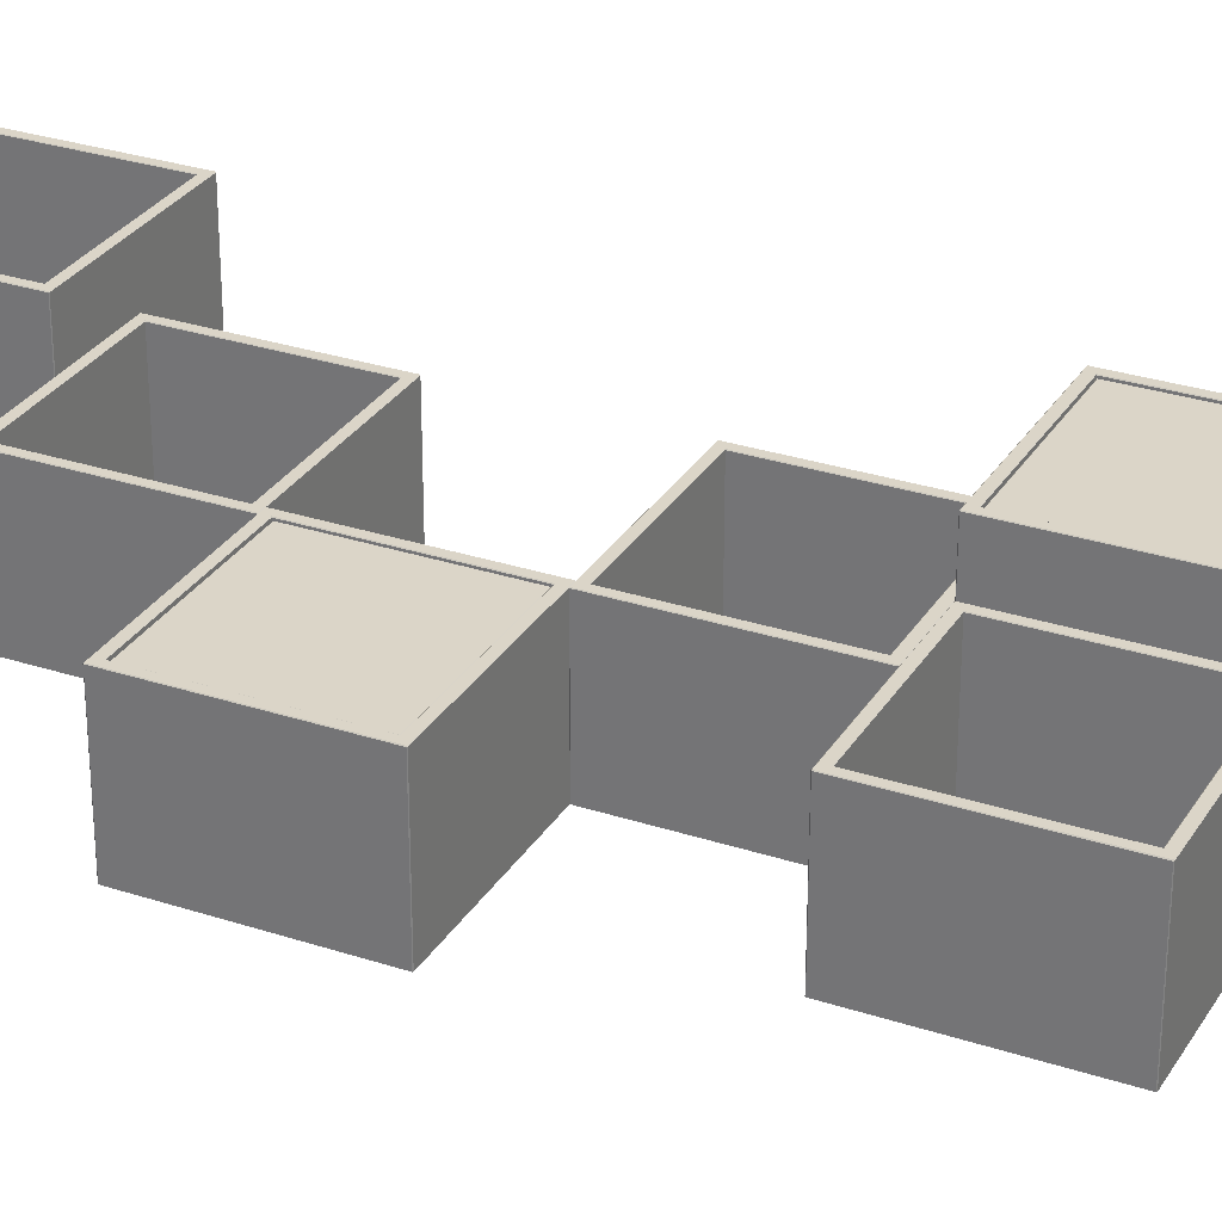
<metadata>
{"format":"obj","ext":"obj","renderer":"f3d","projection":"perspective","resolution":1024,"background":"white","views":[{"elev":29.5,"azim":-64.1,"up":"+Z"}]}
</metadata>
<code>
v  174 200 174
v  159.7 200 174
v  159.7 200 -175
v  174 200 -175
v  -160.1 200 174
v  -160.1 200 -175
v  -174 200 174
v  -174 200 -175
v  159.7 550 -175
v  159.7 550 174
v  174 550 174
v  174 550 -175
v  -160.1 550 -175
v  -160.1 550 174
v  -174 550 -175
v  -174 550 174
v  159.7 215 -175
v  175 215 -175
v  175 201 -175
v  -160.1 215 -175
v  -175 201 -175
v  -175 215 -175
v  159.7 535 -175
v  175 535 -175
v  -160.1 535 -175
v  -175 535 -175
v  175 549 -175
v  -175 549 -175
v  -175 201 174
v  -175 215 174
v  -175 535 174
v  -175 549 174
v  -160.1 201 175
v  -160.1 215 175
v  -174 215 175
v  -174 201 175
v  159.7 201 175
v  159.7 215 175
v  174 201 175
v  174 215 175
v  -160.1 535 175
v  -174 535 175
v  158.7 216 -160.7
v  158.7 534 -160.7
v  -159.1 534 -160.7
v  -159.1 216 -160.7
v  174 535 175
v  159.7 535 175
v  -160.1 549 175
v  -174 549 175
v  159.7 549 175
v  174 549 175
v  175 215 174
v  175 201 174
v  175 535 174
v  175 549 174
v  158.7 216 174
v  -159.1 216 174
v  158.7 534 174
v  -159.1 534 174
v  -35.37 549.9 74.28
v  -49.7 549.9 74.28
v  -49.7 549.9 -175
v  -35.37 549.9 -175
v  -369.5 549.9 74.28
v  -369.5 549.9 -175
v  -383.4 549.9 74.28
v  -383.4 549.9 -175
v  -49.7 899.9 -175
v  -49.7 899.9 74.28
v  -35.37 899.9 74.28
v  -35.37 899.9 -175
v  -369.5 899.9 -175
v  -369.5 899.9 74.28
v  -383.4 899.9 -175
v  -383.4 899.9 74.28
v  -49.7 564.9 -175
v  -34.37 564.9 -175
v  -34.37 550.9 -175
v  -369.5 564.9 -175
v  -384.4 550.9 -175
v  -384.4 564.9 -175
v  -49.7 884.9 -175
v  -34.37 884.9 -175
v  -369.5 884.9 -175
v  -384.4 884.9 -175
v  -34.37 898.9 -175
v  -384.4 898.9 -175
v  -384.4 550.9 74.28
v  -384.4 564.9 74.28
v  -384.4 884.9 74.28
v  -384.4 898.9 74.28
v  -369.5 550.9 75.28
v  -369.5 564.9 75.28
v  -383.4 564.9 75.28
v  -383.4 550.9 75.28
v  -49.7 550.9 75.28
v  -49.7 564.9 75.28
v  -35.37 550.9 75.28
v  -35.37 564.9 75.28
v  -369.5 884.9 75.28
v  -383.4 884.9 75.28
v  -50.7 565.9 -160.7
v  -50.7 883.9 -160.7
v  -368.5 883.9 -160.7
v  -368.5 565.9 -160.7
v  -35.37 884.9 75.28
v  -49.7 884.9 75.28
v  -369.5 898.9 75.28
v  -383.4 898.9 75.28
v  -49.7 898.9 75.28
v  -35.37 898.9 75.28
v  -34.37 564.9 74.28
v  -34.37 550.9 74.28
v  -34.37 884.9 74.28
v  -34.37 898.9 74.28
v  -50.7 565.9 74.28
v  -368.5 565.9 74.28
v  -50.7 883.9 74.28
v  -368.5 883.9 74.28
v  314.7 549.9 174
v  300.4 549.9 174
v  300.4 549.9 -175
v  314.7 549.9 -175
v  -19.45 549.9 174
v  -19.45 549.9 -175
v  -33.31 549.9 174
v  -33.31 549.9 -175
v  300.4 899.9 -175
v  300.4 899.9 174
v  314.7 899.9 174
v  314.7 899.9 -175
v  -19.45 899.9 -175
v  -19.45 899.9 174
v  -33.31 899.9 -175
v  -33.31 899.9 174
v  300.4 564.9 -175
v  315.7 564.9 -175
v  315.7 550.9 -175
v  -19.45 564.9 -175
v  -34.31 550.9 -175
v  -34.31 564.9 -175
v  300.4 884.9 -175
v  315.7 884.9 -175
v  -19.45 884.9 -175
v  -34.31 884.9 -175
v  315.7 898.9 -175
v  -34.31 898.9 -175
v  -34.31 550.9 174
v  -34.31 564.9 174
v  -34.31 884.9 174
v  -34.31 898.9 174
v  -19.45 550.9 175
v  -19.45 564.9 175
v  -33.31 564.9 175
v  -33.31 550.9 175
v  300.4 550.9 175
v  300.4 564.9 175
v  314.7 550.9 175
v  314.7 564.9 175
v  -19.45 884.9 175
v  -33.31 884.9 175
v  299.4 565.9 -160.7
v  299.4 883.9 -160.7
v  -18.45 883.9 -160.7
v  -18.45 565.9 -160.7
v  314.7 884.9 175
v  300.4 884.9 175
v  -19.45 898.9 175
v  -33.31 898.9 175
v  300.4 898.9 175
v  314.7 898.9 175
v  315.7 564.9 174
v  315.7 550.9 174
v  315.7 884.9 174
v  315.7 898.9 174
v  299.4 565.9 174
v  -18.45 565.9 174
v  299.4 883.9 174
v  -18.45 883.9 174
v  296.4 881 171.9
v  -15.59 881 171.9
v  -15.59 569 171.9
v  296.4 569 171.9
v  -15.59 882 170.9
v  -16.59 881 170.9
v  -16.59 569 170.9
v  -15.59 568 170.9
v  296.4 568 170.9
v  297.4 569 170.9
v  297.4 881 170.9
v  296.4 882 170.9
v  -15.59 882 162.9
v  -16.59 881 162.9
v  -16.59 569 162.9
v  -15.59 568 162.9
v  296.4 568 162.9
v  297.4 569 162.9
v  297.4 881 162.9
v  296.4 882 162.9
v  -15.59 881 161.9
v  -15.59 569 161.9
v  296.4 569 161.9
v  296.4 881 161.9
v  174 899.9 74.28
v  159.7 899.9 74.28
v  159.7 899.9 -175
v  174 899.9 -175
v  -160.1 899.9 74.28
v  -160.1 899.9 -175
v  -174 899.9 74.28
v  -174 899.9 -175
v  159.7 1250 -175
v  159.7 1250 74.28
v  174 1250 74.28
v  174 1250 -175
v  -160.1 1250 -175
v  -160.1 1250 74.28
v  -174 1250 -175
v  -174 1250 74.28
v  159.7 914.9 -175
v  175 914.9 -175
v  175 900.9 -175
v  -160.1 914.9 -175
v  -175 900.9 -175
v  -175 914.9 -175
v  159.7 1235 -175
v  175 1235 -175
v  -160.1 1235 -175
v  -175 1235 -175
v  175 1249 -175
v  -175 1249 -175
v  -175 900.9 74.28
v  -175 914.9 74.28
v  -175 1235 74.28
v  -175 1249 74.28
v  -160.1 900.9 75.28
v  -160.1 914.9 75.28
v  -174 914.9 75.28
v  -174 900.9 75.28
v  159.7 900.9 75.28
v  159.7 914.9 75.28
v  174 900.9 75.28
v  174 914.9 75.28
v  -160.1 1235 75.28
v  -174 1235 75.28
v  158.7 915.9 -160.7
v  158.7 1234 -160.7
v  -159.1 1234 -160.7
v  -159.1 915.9 -160.7
v  174 1235 75.28
v  159.7 1235 75.28
v  -160.1 1249 75.28
v  -174 1249 75.28
v  159.7 1249 75.28
v  174 1249 75.28
v  175 914.9 74.28
v  175 900.9 74.28
v  175 1235 74.28
v  175 1249 74.28
v  158.7 915.9 74.28
v  -159.1 915.9 74.28
v  158.7 1234 74.28
v  -159.1 1234 74.28
v  -177.7 1580 72.45
v  -489.7 1580 72.45
v  -489.7 1268 72.45
v  -177.7 1268 72.45
v  -489.7 1581 71.45
v  -490.7 1580 71.45
v  -490.7 1268 71.45
v  -489.7 1267 71.45
v  -177.7 1267 71.45
v  -176.7 1268 71.45
v  -176.7 1580 71.45
v  -177.7 1581 71.45
v  -489.7 1581 63.45
v  -490.7 1580 63.45
v  -490.7 1268 63.45
v  -489.7 1267 63.45
v  -177.7 1267 63.45
v  -176.7 1268 63.45
v  -176.7 1580 63.45
v  -177.7 1581 63.45
v  -489.7 1580 62.45
v  -489.7 1268 62.45
v  -177.7 1268 62.45
v  -177.7 1580 62.45
v  -159.8 1250 74.28
v  -174.1 1250 74.28
v  -174.1 1250 -175
v  -159.8 1250 -175
v  -493.9 1250 74.28
v  -493.9 1250 -175
v  -507.8 1250 74.28
v  -507.8 1250 -175
v  -174.1 1600 -175
v  -174.1 1600 74.28
v  -159.8 1600 74.28
v  -159.8 1600 -175
v  -493.9 1600 -175
v  -493.9 1600 74.28
v  -507.8 1600 -175
v  -507.8 1600 74.28
v  -174.1 1265 -175
v  -158.8 1265 -175
v  -158.8 1251 -175
v  -493.9 1265 -175
v  -508.8 1251 -175
v  -508.8 1265 -175
v  -174.1 1585 -175
v  -158.8 1585 -175
v  -493.9 1585 -175
v  -508.8 1585 -175
v  -158.8 1599 -175
v  -508.8 1599 -175
v  -508.8 1251 74.28
v  -508.8 1265 74.28
v  -508.8 1585 74.28
v  -508.8 1599 74.28
v  -493.9 1251 75.28
v  -493.9 1265 75.28
v  -507.8 1265 75.28
v  -507.8 1251 75.28
v  -174.1 1251 75.28
v  -174.1 1265 75.28
v  -159.8 1251 75.28
v  -159.8 1265 75.28
v  -493.9 1585 75.28
v  -507.8 1585 75.28
v  -175.1 1266 -160.7
v  -175.1 1584 -160.7
v  -492.9 1584 -160.7
v  -492.9 1266 -160.7
v  -159.8 1585 75.28
v  -174.1 1585 75.28
v  -493.9 1599 75.28
v  -507.8 1599 75.28
v  -174.1 1599 75.28
v  -159.8 1599 75.28
v  -158.8 1265 74.28
v  -158.8 1251 74.28
v  -158.8 1585 74.28
v  -158.8 1599 74.28
v  -175.1 1266 74.28
v  -492.9 1266 74.28
v  -175.1 1584 74.28
v  -492.9 1584 74.28
v  174 1600 74.28
v  159.7 1600 74.28
v  159.7 1600 -175
v  174 1600 -175
v  -160.1 1600 74.28
v  -160.1 1600 -175
v  -174 1600 74.28
v  -174 1600 -175
v  159.7 1950 -175
v  159.7 1950 74.28
v  174 1950 74.28
v  174 1950 -175
v  -160.1 1950 -175
v  -160.1 1950 74.28
v  -174 1950 -175
v  -174 1950 74.28
v  159.7 1615 -175
v  175 1615 -175
v  175 1601 -175
v  -160.1 1615 -175
v  -175 1601 -175
v  -175 1615 -175
v  159.7 1935 -175
v  175 1935 -175
v  -160.1 1935 -175
v  -175 1935 -175
v  175 1949 -175
v  -175 1949 -175
v  -175 1601 74.28
v  -175 1615 74.28
v  -175 1935 74.28
v  -175 1949 74.28
v  -160.1 1601 75.28
v  -160.1 1615 75.28
v  -174 1615 75.28
v  -174 1601 75.28
v  159.7 1601 75.28
v  159.7 1615 75.28
v  174 1601 75.28
v  174 1615 75.28
v  -160.1 1935 75.28
v  -174 1935 75.28
v  158.7 1616 -160.7
v  158.7 1934 -160.7
v  -159.1 1934 -160.7
v  -159.1 1616 -160.7
v  174 1935 75.28
v  159.7 1935 75.28
v  -160.1 1949 75.28
v  -174 1949 75.28
v  159.7 1949 75.28
v  174 1949 75.28
v  175 1615 74.28
v  175 1601 74.28
v  175 1935 74.28
v  175 1949 74.28
v  158.7 1616 74.28
v  -159.1 1616 74.28
v  158.7 1934 74.28
v  -159.1 1934 74.28
v  348.4 1950 174
v  334 1950 174
v  334 1950 -175
v  348.4 1950 -175
v  14.22 1950 174
v  14.22 1950 -175
v  0.3613 1950 174
v  0.3613 1950 -175
v  334 2300 -175
v  334 2300 174
v  348.4 2300 174
v  348.4 2300 -175
v  14.22 2300 -175
v  14.22 2300 174
v  0.3613 2300 -175
v  0.3613 2300 174
v  334 1965 -175
v  349.4 1965 -175
v  349.4 1951 -175
v  14.22 1965 -175
v  -0.6387 1951 -175
v  -0.6387 1965 -175
v  334 2285 -175
v  349.4 2285 -175
v  14.22 2285 -175
v  -0.6387 2285 -175
v  349.4 2299 -175
v  -0.6387 2299 -175
v  -0.6387 1951 174
v  -0.6387 1965 174
v  -0.6387 2285 174
v  -0.6387 2299 174
v  14.22 1951 175
v  14.22 1965 175
v  0.3613 1965 175
v  0.3613 1951 175
v  334 1951 175
v  334 1965 175
v  348.4 1951 175
v  348.4 1965 175
v  14.22 2285 175
v  0.3613 2285 175
v  333 1966 -160.7
v  333 2284 -160.7
v  15.22 2284 -160.7
v  15.22 1966 -160.7
v  348.4 2285 175
v  334 2285 175
v  14.22 2299 175
v  0.3613 2299 175
v  334 2299 175
v  348.4 2299 175
v  349.4 1965 174
v  349.4 1951 174
v  349.4 2285 174
v  349.4 2299 174
v  333 1966 174
v  15.22 1966 174
v  333 2284 174
v  15.22 2284 174
o cabinet003
g cabinet003
f 1 2 3
f 3 4 1
f 2 5 6
f 6 3 2
f 5 7 8
f 8 6 5
f 9 10 11
f 11 12 9
f 13 14 10
f 10 9 13
f 15 16 14
f 14 13 15
f 4 3 17
f 17 18 4
f 19 4 18
f 6 20 17
f 17 3 6
f 6 8 21
f 21 22 6
f 6 22 20
f 17 23 24
f 24 18 17
f 20 25 23
f 23 17 20
f 22 26 25
f 25 20 22
f 23 9 27
f 27 24 23
f 9 12 27
f 25 13 9
f 9 23 25
f 26 28 15
f 15 25 26
f 25 15 13
f 29 30 22
f 22 21 29
f 30 31 26
f 26 22 30
f 31 32 28
f 28 26 31
f 33 34 35
f 35 36 33
f 37 38 34
f 34 33 37
f 39 40 38
f 38 37 39
f 34 41 42
f 42 35 34
f 43 44 45
f 45 46 43
f 40 47 48
f 48 38 40
f 41 49 50
f 50 42 41
f 48 51 49
f 49 41 48
f 47 52 51
f 51 48 47
f 19 18 53
f 53 54 19
f 18 24 55
f 55 53 18
f 24 27 56
f 56 55 24
f 38 57 58
f 58 34 38
f 48 59 57
f 57 38 48
f 41 60 59
f 59 48 41
f 34 58 60
f 60 41 34
f 57 43 46
f 46 58 57
f 59 44 43
f 43 57 59
f 60 45 44
f 44 59 60
f 58 46 45
f 45 60 58
f 54 39 1
f 7 36 29
f 11 52 56
f 32 50 16
f 19 54 1
f 1 4 19
f 39 37 2
f 2 1 39
f 37 33 5
f 5 2 37
f 33 36 7
f 7 5 33
f 29 21 8
f 8 7 29
f 51 52 11
f 11 10 51
f 56 27 12
f 12 11 56
f 49 51 10
f 10 14 49
f 28 32 16
f 16 15 28
f 50 49 14
f 14 16 50
f 36 35 30
f 30 29 36
f 35 42 31
f 31 30 35
f 42 50 32
f 32 31 42
f 54 53 40
f 40 39 54
f 53 55 47
f 47 40 53
f 55 56 52
f 52 47 55
f 61 62 63
f 63 64 61
f 62 65 66
f 66 63 62
f 65 67 68
f 68 66 65
f 69 70 71
f 71 72 69
f 73 74 70
f 70 69 73
f 75 76 74
f 74 73 75
f 64 63 77
f 77 78 64
f 79 64 78
f 66 80 77
f 77 63 66
f 66 68 81
f 81 82 66
f 66 82 80
f 77 83 84
f 84 78 77
f 80 85 83
f 83 77 80
f 82 86 85
f 85 80 82
f 83 69 87
f 87 84 83
f 69 72 87
f 85 73 69
f 69 83 85
f 86 88 75
f 75 85 86
f 85 75 73
f 89 90 82
f 82 81 89
f 90 91 86
f 86 82 90
f 91 92 88
f 88 86 91
f 93 94 95
f 95 96 93
f 97 98 94
f 94 93 97
f 99 100 98
f 98 97 99
f 94 101 102
f 102 95 94
f 103 104 105
f 105 106 103
f 100 107 108
f 108 98 100
f 101 109 110
f 110 102 101
f 108 111 109
f 109 101 108
f 107 112 111
f 111 108 107
f 79 78 113
f 113 114 79
f 78 84 115
f 115 113 78
f 84 87 116
f 116 115 84
f 98 117 118
f 118 94 98
f 108 119 117
f 117 98 108
f 101 120 119
f 119 108 101
f 94 118 120
f 120 101 94
f 117 103 106
f 106 118 117
f 119 104 103
f 103 117 119
f 120 105 104
f 104 119 120
f 118 106 105
f 105 120 118
f 114 99 61
f 67 96 89
f 71 112 116
f 92 110 76
f 79 114 61
f 61 64 79
f 99 97 62
f 62 61 99
f 97 93 65
f 65 62 97
f 93 96 67
f 67 65 93
f 89 81 68
f 68 67 89
f 111 112 71
f 71 70 111
f 116 87 72
f 72 71 116
f 109 111 70
f 70 74 109
f 88 92 76
f 76 75 88
f 110 109 74
f 74 76 110
f 96 95 90
f 90 89 96
f 95 102 91
f 91 90 95
f 102 110 92
f 92 91 102
f 114 113 100
f 100 99 114
f 113 115 107
f 107 100 113
f 115 116 112
f 112 107 115
f 121 122 123
f 123 124 121
f 122 125 126
f 126 123 122
f 125 127 128
f 128 126 125
f 129 130 131
f 131 132 129
f 133 134 130
f 130 129 133
f 135 136 134
f 134 133 135
f 124 123 137
f 137 138 124
f 139 124 138
f 126 140 137
f 137 123 126
f 126 128 141
f 141 142 126
f 126 142 140
f 137 143 144
f 144 138 137
f 140 145 143
f 143 137 140
f 142 146 145
f 145 140 142
f 143 129 147
f 147 144 143
f 129 132 147
f 145 133 129
f 129 143 145
f 146 148 135
f 135 145 146
f 145 135 133
f 149 150 142
f 142 141 149
f 150 151 146
f 146 142 150
f 151 152 148
f 148 146 151
f 153 154 155
f 155 156 153
f 157 158 154
f 154 153 157
f 159 160 158
f 158 157 159
f 154 161 162
f 162 155 154
f 163 164 165
f 165 166 163
f 160 167 168
f 168 158 160
f 161 169 170
f 170 162 161
f 168 171 169
f 169 161 168
f 167 172 171
f 171 168 167
f 139 138 173
f 173 174 139
f 138 144 175
f 175 173 138
f 144 147 176
f 176 175 144
f 158 177 178
f 178 154 158
f 168 179 177
f 177 158 168
f 161 180 179
f 179 168 161
f 154 178 180
f 180 161 154
f 177 163 166
f 166 178 177
f 179 164 163
f 163 177 179
f 180 165 164
f 164 179 180
f 178 166 165
f 165 180 178
f 174 159 121
f 127 156 149
f 131 172 176
f 152 170 136
f 139 174 121
f 121 124 139
f 159 157 122
f 122 121 159
f 157 153 125
f 125 122 157
f 153 156 127
f 127 125 153
f 149 141 128
f 128 127 149
f 171 172 131
f 131 130 171
f 176 147 132
f 132 131 176
f 169 171 130
f 130 134 169
f 148 152 136
f 136 135 148
f 170 169 134
f 134 136 170
f 156 155 150
f 150 149 156
f 155 162 151
f 151 150 155
f 162 170 152
f 152 151 162
f 174 173 160
f 160 159 174
f 173 175 167
f 167 160 173
f 175 176 172
f 172 167 175
f 181 182 183
f 183 184 181
f 182 185 186
f 183 182 186
f 186 187 183
f 183 187 188
f 184 183 188
f 188 189 184
f 184 189 190
f 181 184 190
f 190 191 181
f 181 191 192
f 182 181 192
f 192 185 182
f 186 185 193
f 193 194 186
f 187 186 194
f 194 195 187
f 188 187 195
f 195 196 188
f 189 188 196
f 196 197 189
f 190 189 197
f 197 198 190
f 191 190 198
f 198 199 191
f 192 191 199
f 199 200 192
f 185 192 200
f 200 193 185
f 193 201 194
f 195 194 201
f 201 202 195
f 195 202 196
f 197 196 202
f 202 203 197
f 197 203 198
f 199 198 203
f 203 204 199
f 199 204 200
f 193 200 204
f 204 201 193
f 201 204 203
f 203 202 201
f 205 206 207
f 207 208 205
f 206 209 210
f 210 207 206
f 209 211 212
f 212 210 209
f 213 214 215
f 215 216 213
f 217 218 214
f 214 213 217
f 219 220 218
f 218 217 219
f 208 207 221
f 221 222 208
f 223 208 222
f 210 224 221
f 221 207 210
f 210 212 225
f 225 226 210
f 210 226 224
f 221 227 228
f 228 222 221
f 224 229 227
f 227 221 224
f 226 230 229
f 229 224 226
f 227 213 231
f 231 228 227
f 213 216 231
f 229 217 213
f 213 227 229
f 230 232 219
f 219 229 230
f 229 219 217
f 233 234 226
f 226 225 233
f 234 235 230
f 230 226 234
f 235 236 232
f 232 230 235
f 237 238 239
f 239 240 237
f 241 242 238
f 238 237 241
f 243 244 242
f 242 241 243
f 238 245 246
f 246 239 238
f 247 248 249
f 249 250 247
f 244 251 252
f 252 242 244
f 245 253 254
f 254 246 245
f 252 255 253
f 253 245 252
f 251 256 255
f 255 252 251
f 223 222 257
f 257 258 223
f 222 228 259
f 259 257 222
f 228 231 260
f 260 259 228
f 242 261 262
f 262 238 242
f 252 263 261
f 261 242 252
f 245 264 263
f 263 252 245
f 238 262 264
f 264 245 238
f 261 247 250
f 250 262 261
f 263 248 247
f 247 261 263
f 264 249 248
f 248 263 264
f 262 250 249
f 249 264 262
f 258 243 205
f 211 240 233
f 215 256 260
f 236 254 220
f 223 258 205
f 205 208 223
f 243 241 206
f 206 205 243
f 241 237 209
f 209 206 241
f 237 240 211
f 211 209 237
f 233 225 212
f 212 211 233
f 255 256 215
f 215 214 255
f 260 231 216
f 216 215 260
f 253 255 214
f 214 218 253
f 232 236 220
f 220 219 232
f 254 253 218
f 218 220 254
f 240 239 234
f 234 233 240
f 239 246 235
f 235 234 239
f 246 254 236
f 236 235 246
f 258 257 244
f 244 243 258
f 257 259 251
f 251 244 257
f 259 260 256
f 256 251 259
f 265 266 267
f 267 268 265
f 266 269 270
f 267 266 270
f 270 271 267
f 267 271 272
f 268 267 272
f 272 273 268
f 268 273 274
f 265 268 274
f 274 275 265
f 265 275 276
f 266 265 276
f 276 269 266
f 270 269 277
f 277 278 270
f 271 270 278
f 278 279 271
f 272 271 279
f 279 280 272
f 273 272 280
f 280 281 273
f 274 273 281
f 281 282 274
f 275 274 282
f 282 283 275
f 276 275 283
f 283 284 276
f 269 276 284
f 284 277 269
f 277 285 278
f 279 278 285
f 285 286 279
f 279 286 280
f 281 280 286
f 286 287 281
f 281 287 282
f 283 282 287
f 287 288 283
f 283 288 284
f 277 284 288
f 288 285 277
f 285 288 287
f 287 286 285
f 289 290 291
f 291 292 289
f 290 293 294
f 294 291 290
f 293 295 296
f 296 294 293
f 297 298 299
f 299 300 297
f 301 302 298
f 298 297 301
f 303 304 302
f 302 301 303
f 292 291 305
f 305 306 292
f 307 292 306
f 294 308 305
f 305 291 294
f 294 296 309
f 309 310 294
f 294 310 308
f 305 311 312
f 312 306 305
f 308 313 311
f 311 305 308
f 310 314 313
f 313 308 310
f 311 297 315
f 315 312 311
f 297 300 315
f 313 301 297
f 297 311 313
f 314 316 303
f 303 313 314
f 313 303 301
f 317 318 310
f 310 309 317
f 318 319 314
f 314 310 318
f 319 320 316
f 316 314 319
f 321 322 323
f 323 324 321
f 325 326 322
f 322 321 325
f 327 328 326
f 326 325 327
f 322 329 330
f 330 323 322
f 331 332 333
f 333 334 331
f 328 335 336
f 336 326 328
f 329 337 338
f 338 330 329
f 336 339 337
f 337 329 336
f 335 340 339
f 339 336 335
f 307 306 341
f 341 342 307
f 306 312 343
f 343 341 306
f 312 315 344
f 344 343 312
f 326 345 346
f 346 322 326
f 336 347 345
f 345 326 336
f 329 348 347
f 347 336 329
f 322 346 348
f 348 329 322
f 345 331 334
f 334 346 345
f 347 332 331
f 331 345 347
f 348 333 332
f 332 347 348
f 346 334 333
f 333 348 346
f 342 327 289
f 295 324 317
f 299 340 344
f 320 338 304
f 307 342 289
f 289 292 307
f 327 325 290
f 290 289 327
f 325 321 293
f 293 290 325
f 321 324 295
f 295 293 321
f 317 309 296
f 296 295 317
f 339 340 299
f 299 298 339
f 344 315 300
f 300 299 344
f 337 339 298
f 298 302 337
f 316 320 304
f 304 303 316
f 338 337 302
f 302 304 338
f 324 323 318
f 318 317 324
f 323 330 319
f 319 318 323
f 330 338 320
f 320 319 330
f 342 341 328
f 328 327 342
f 341 343 335
f 335 328 341
f 343 344 340
f 340 335 343
f 349 350 351
f 351 352 349
f 350 353 354
f 354 351 350
f 353 355 356
f 356 354 353
f 357 358 359
f 359 360 357
f 361 362 358
f 358 357 361
f 363 364 362
f 362 361 363
f 352 351 365
f 365 366 352
f 367 352 366
f 354 368 365
f 365 351 354
f 354 356 369
f 369 370 354
f 354 370 368
f 365 371 372
f 372 366 365
f 368 373 371
f 371 365 368
f 370 374 373
f 373 368 370
f 371 357 375
f 375 372 371
f 357 360 375
f 373 361 357
f 357 371 373
f 374 376 363
f 363 373 374
f 373 363 361
f 377 378 370
f 370 369 377
f 378 379 374
f 374 370 378
f 379 380 376
f 376 374 379
f 381 382 383
f 383 384 381
f 385 386 382
f 382 381 385
f 387 388 386
f 386 385 387
f 382 389 390
f 390 383 382
f 391 392 393
f 393 394 391
f 388 395 396
f 396 386 388
f 389 397 398
f 398 390 389
f 396 399 397
f 397 389 396
f 395 400 399
f 399 396 395
f 367 366 401
f 401 402 367
f 366 372 403
f 403 401 366
f 372 375 404
f 404 403 372
f 386 405 406
f 406 382 386
f 396 407 405
f 405 386 396
f 389 408 407
f 407 396 389
f 382 406 408
f 408 389 382
f 405 391 394
f 394 406 405
f 407 392 391
f 391 405 407
f 408 393 392
f 392 407 408
f 406 394 393
f 393 408 406
f 402 387 349
f 355 384 377
f 359 400 404
f 380 398 364
f 367 402 349
f 349 352 367
f 387 385 350
f 350 349 387
f 385 381 353
f 353 350 385
f 381 384 355
f 355 353 381
f 377 369 356
f 356 355 377
f 399 400 359
f 359 358 399
f 404 375 360
f 360 359 404
f 397 399 358
f 358 362 397
f 376 380 364
f 364 363 376
f 398 397 362
f 362 364 398
f 384 383 378
f 378 377 384
f 383 390 379
f 379 378 383
f 390 398 380
f 380 379 390
f 402 401 388
f 388 387 402
f 401 403 395
f 395 388 401
f 403 404 400
f 400 395 403
f 409 410 411
f 411 412 409
f 410 413 414
f 414 411 410
f 413 415 416
f 416 414 413
f 417 418 419
f 419 420 417
f 421 422 418
f 418 417 421
f 423 424 422
f 422 421 423
f 412 411 425
f 425 426 412
f 427 412 426
f 414 428 425
f 425 411 414
f 414 416 429
f 429 430 414
f 414 430 428
f 425 431 432
f 432 426 425
f 428 433 431
f 431 425 428
f 430 434 433
f 433 428 430
f 431 417 435
f 435 432 431
f 417 420 435
f 433 421 417
f 417 431 433
f 434 436 423
f 423 433 434
f 433 423 421
f 437 438 430
f 430 429 437
f 438 439 434
f 434 430 438
f 439 440 436
f 436 434 439
f 441 442 443
f 443 444 441
f 445 446 442
f 442 441 445
f 447 448 446
f 446 445 447
f 442 449 450
f 450 443 442
f 451 452 453
f 453 454 451
f 448 455 456
f 456 446 448
f 449 457 458
f 458 450 449
f 456 459 457
f 457 449 456
f 455 460 459
f 459 456 455
f 427 426 461
f 461 462 427
f 426 432 463
f 463 461 426
f 432 435 464
f 464 463 432
f 446 465 466
f 466 442 446
f 456 467 465
f 465 446 456
f 449 468 467
f 467 456 449
f 442 466 468
f 468 449 442
f 465 451 454
f 454 466 465
f 467 452 451
f 451 465 467
f 468 453 452
f 452 467 468
f 466 454 453
f 453 468 466
f 462 447 409
f 415 444 437
f 419 460 464
f 440 458 424
f 427 462 409
f 409 412 427
f 447 445 410
f 410 409 447
f 445 441 413
f 413 410 445
f 441 444 415
f 415 413 441
f 437 429 416
f 416 415 437
f 459 460 419
f 419 418 459
f 464 435 420
f 420 419 464
f 457 459 418
f 418 422 457
f 436 440 424
f 424 423 436
f 458 457 422
f 422 424 458
f 444 443 438
f 438 437 444
f 443 450 439
f 439 438 443
f 450 458 440
f 440 439 450
f 462 461 448
f 448 447 462
f 461 463 455
f 455 448 461
f 463 464 460
f 460 455 463

</code>
